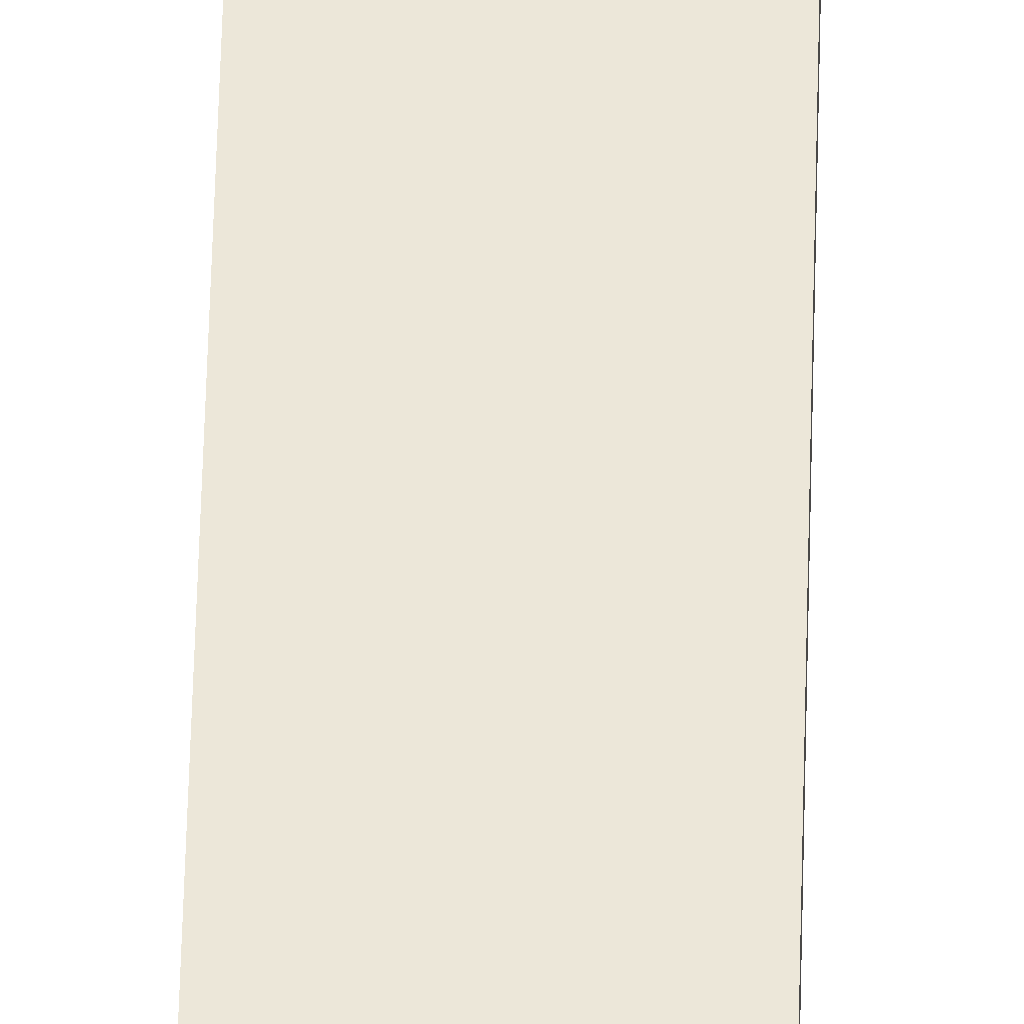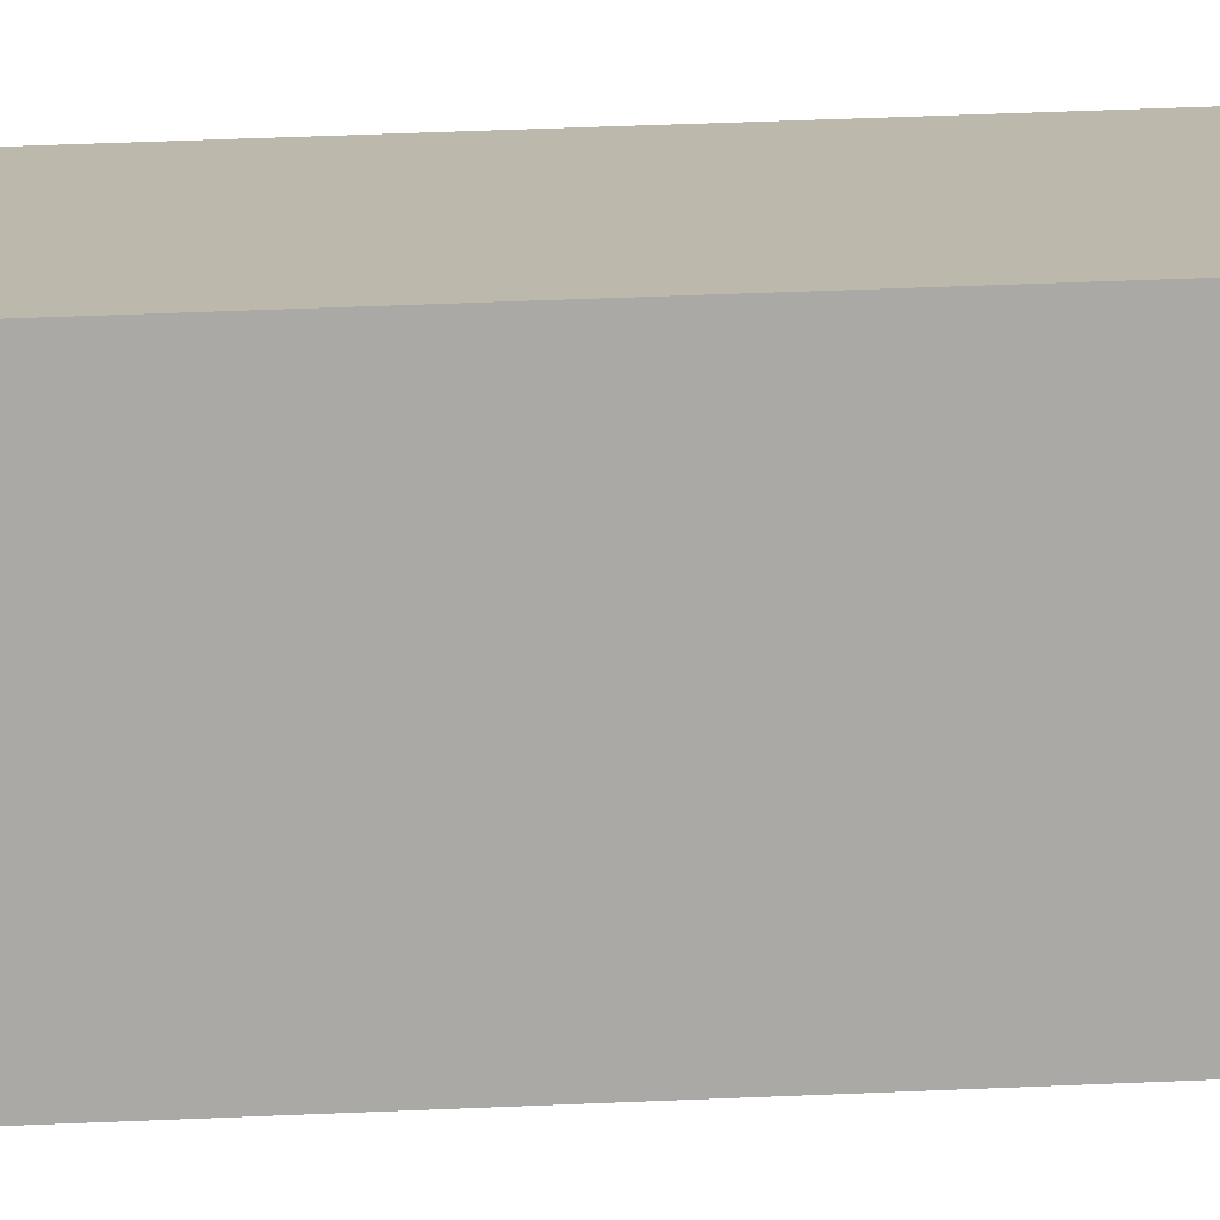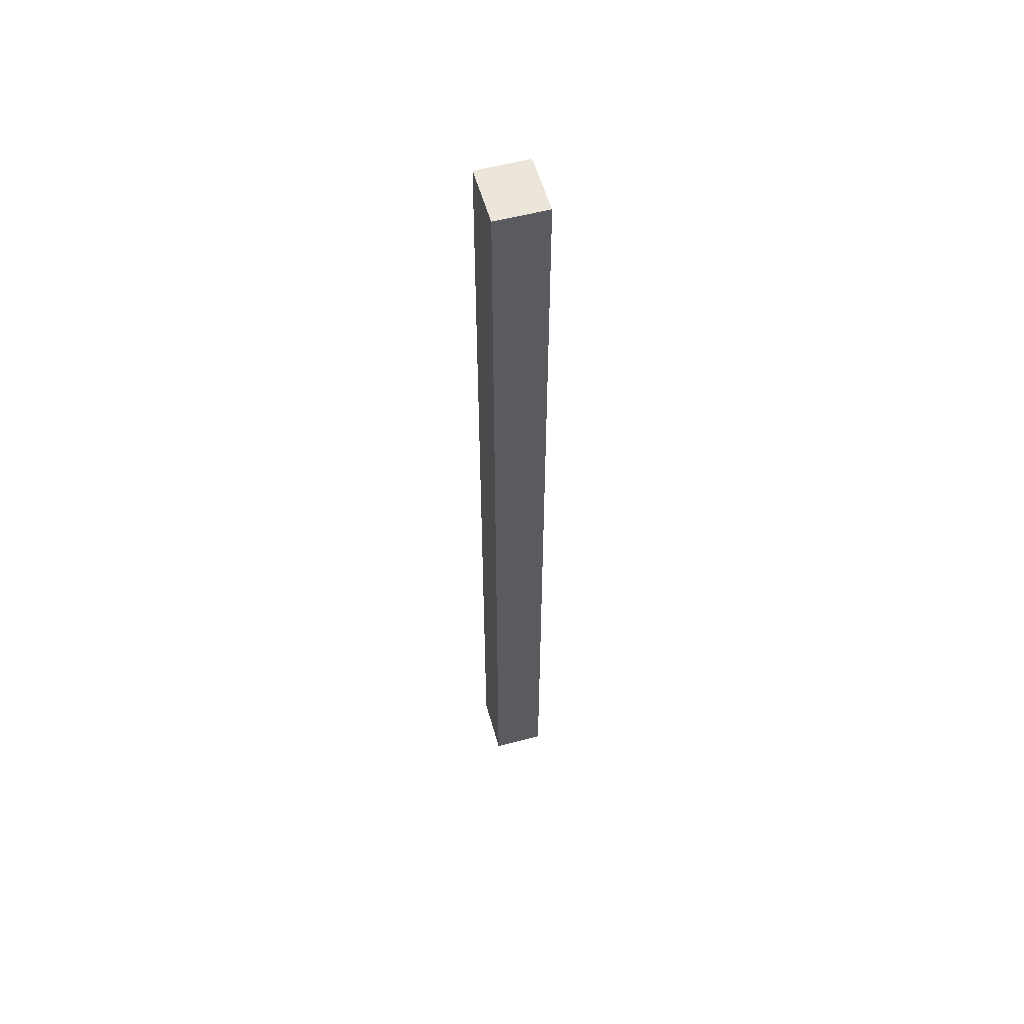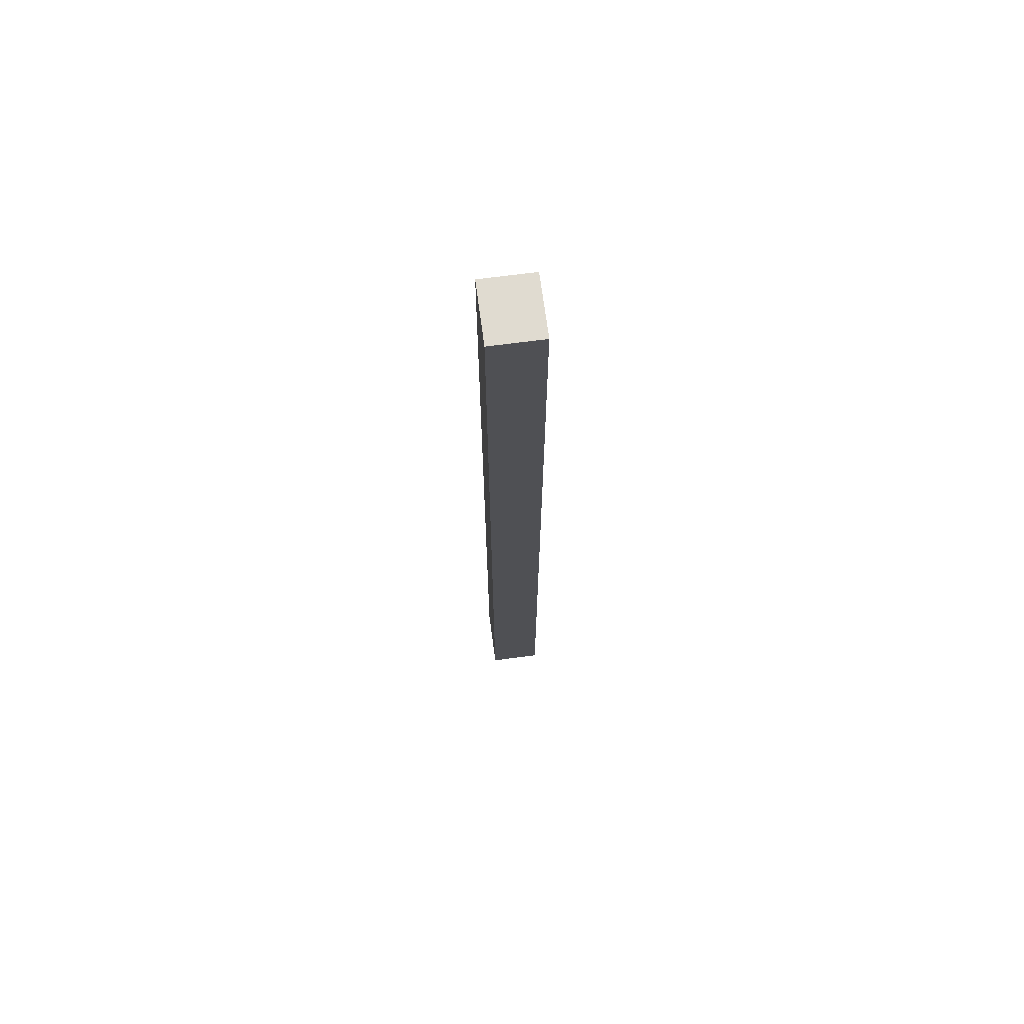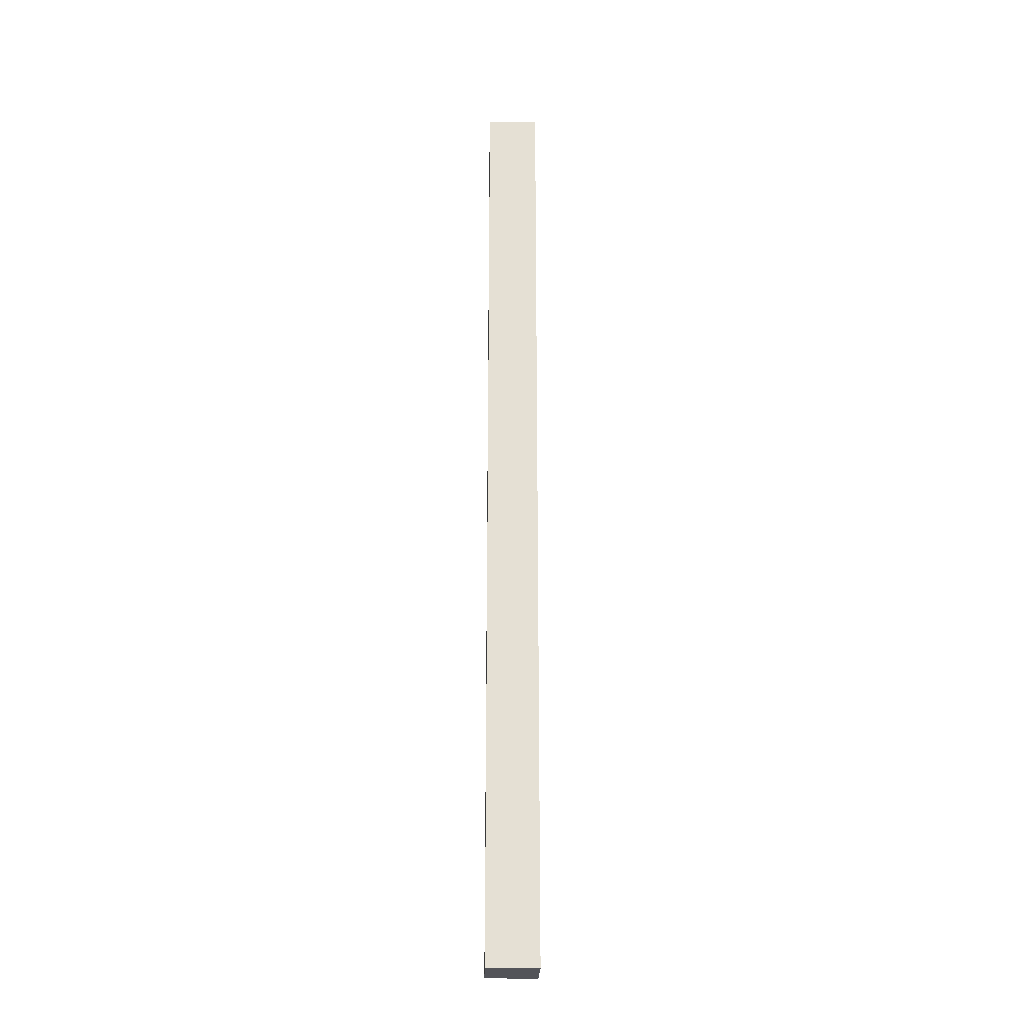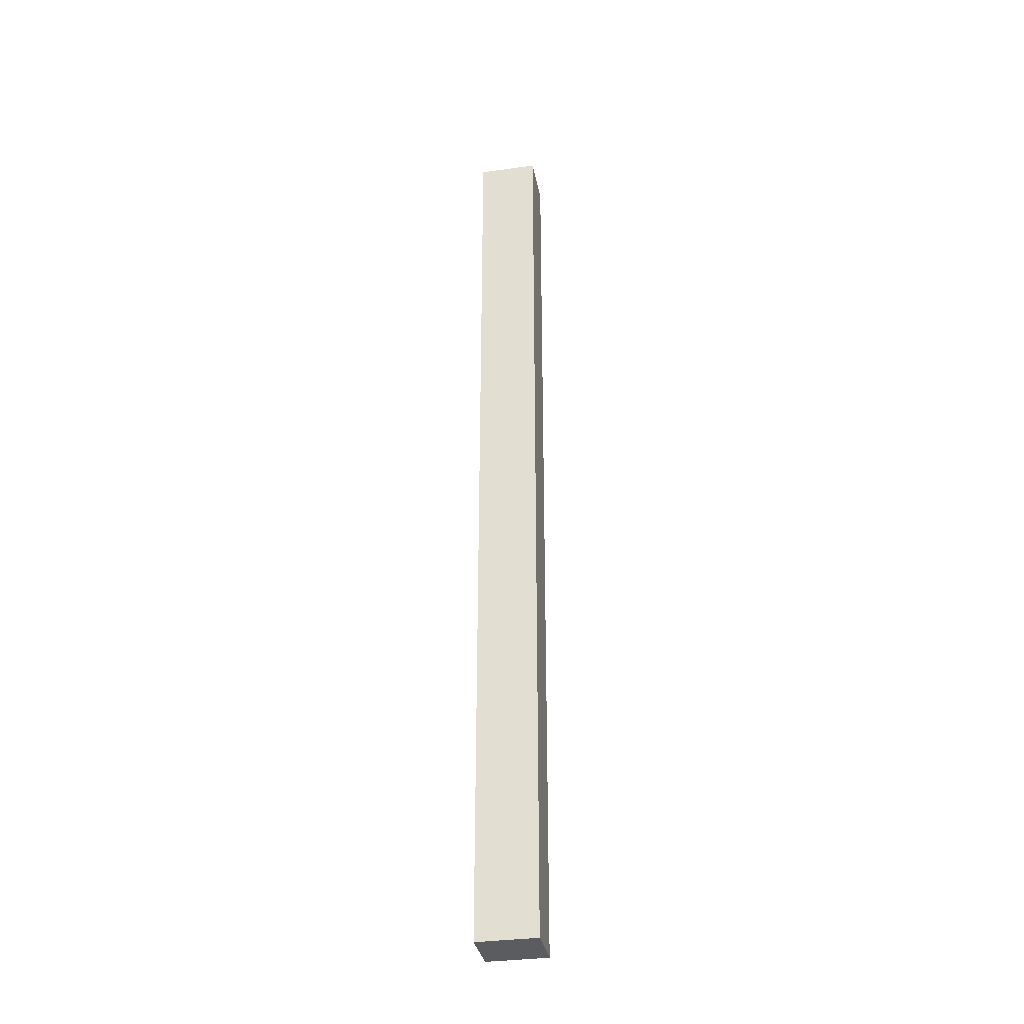
<metadata>
{"format":"obj","ext":"obj","renderer":"f3d","projection":"perspective","resolution":1024,"background":"white","views":[{"elev":50.1,"azim":-178.6,"up":"+Y"},{"elev":14.7,"azim":82.0,"up":"+Y"},{"elev":55.9,"azim":-15.5,"up":"+Z"},{"elev":70.1,"azim":-7.5,"up":"+Z"},{"elev":-23.8,"azim":-1.2,"up":"+Z"},{"elev":-33.9,"azim":-79.2,"up":"+Z"}]}
</metadata>
<code>
o Drawer_Guide2/Drawer_Guide/mesh12/mesh12-geometry#mesh12-geometry
v -0.2397 0.1948 -0.2539
v -0.2397 0.2217 0.1734
v -0.2397 0.2217 -0.2539
v -0.2397 0.1948 0.1734
v -0.2165 0.2217 -0.2539
v -0.2165 0.1948 0.1734
v -0.2165 0.2217 0.1734
v -0.2165 0.1948 -0.2539
f 1 2 3
f 2 1 4
f 2 5 3
f 5 1 3
f 1 6 4
f 6 2 4
f 5 2 7
f 1 5 8
f 6 1 8
f 2 6 7
f 6 5 7
f 5 6 8
f 3 2 1
f 4 1 2
f 3 5 2
f 3 1 5
f 4 6 1
f 4 2 6
f 7 2 5
f 8 5 1
f 8 1 6
f 7 6 2
f 7 5 6
f 8 6 5

</code>
